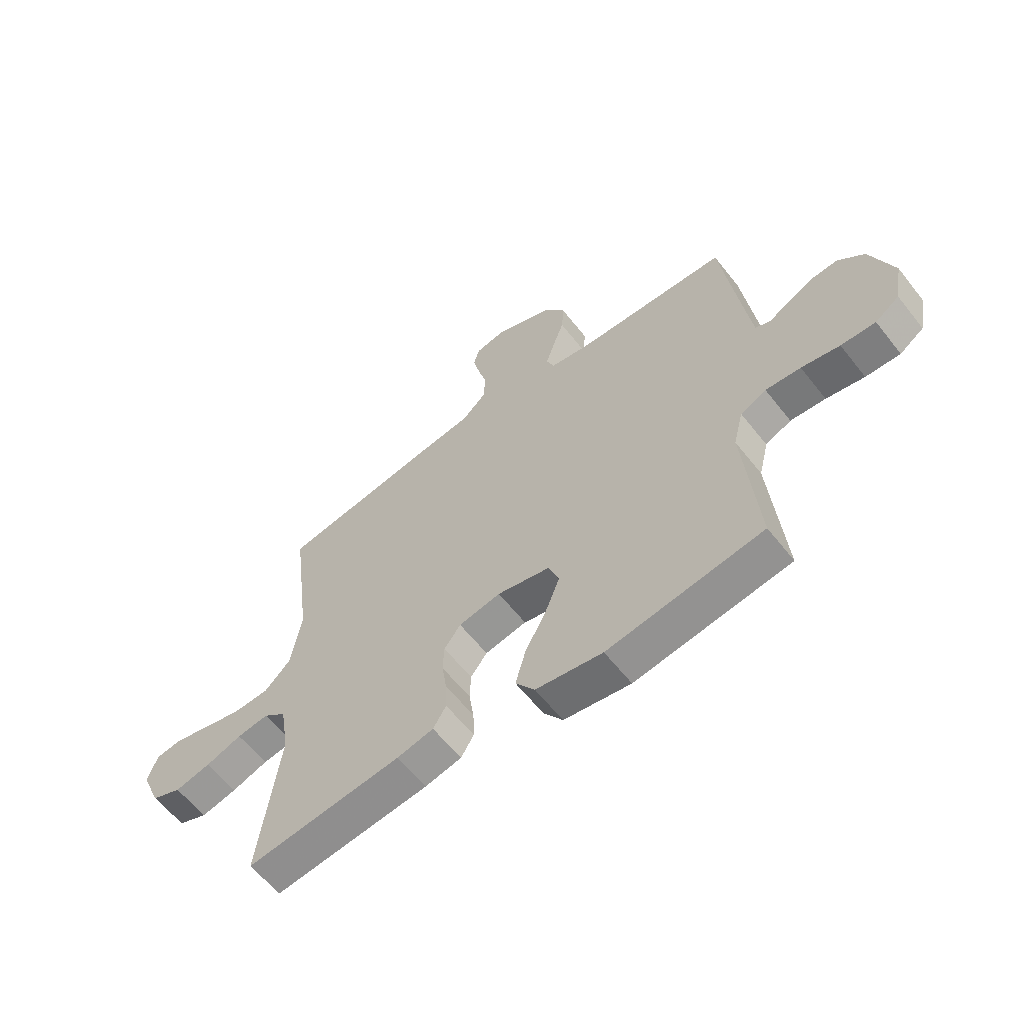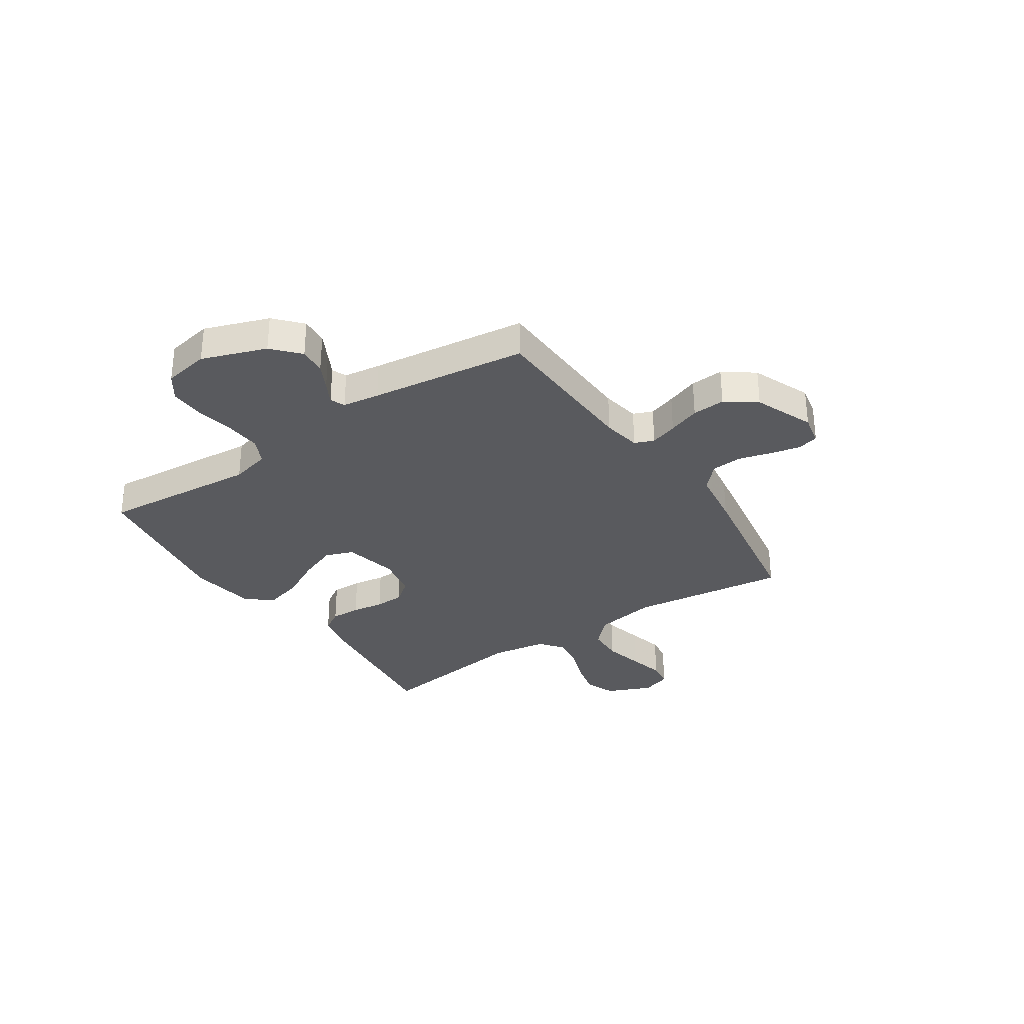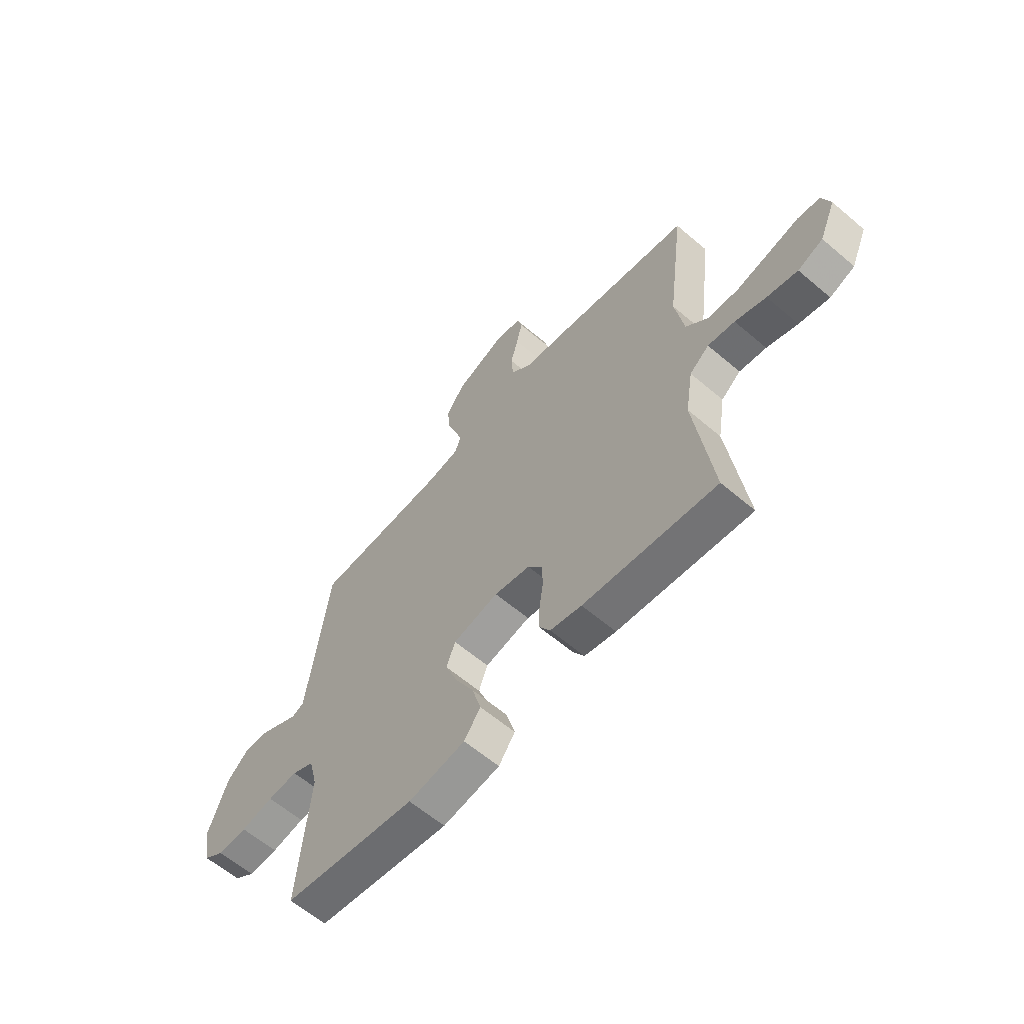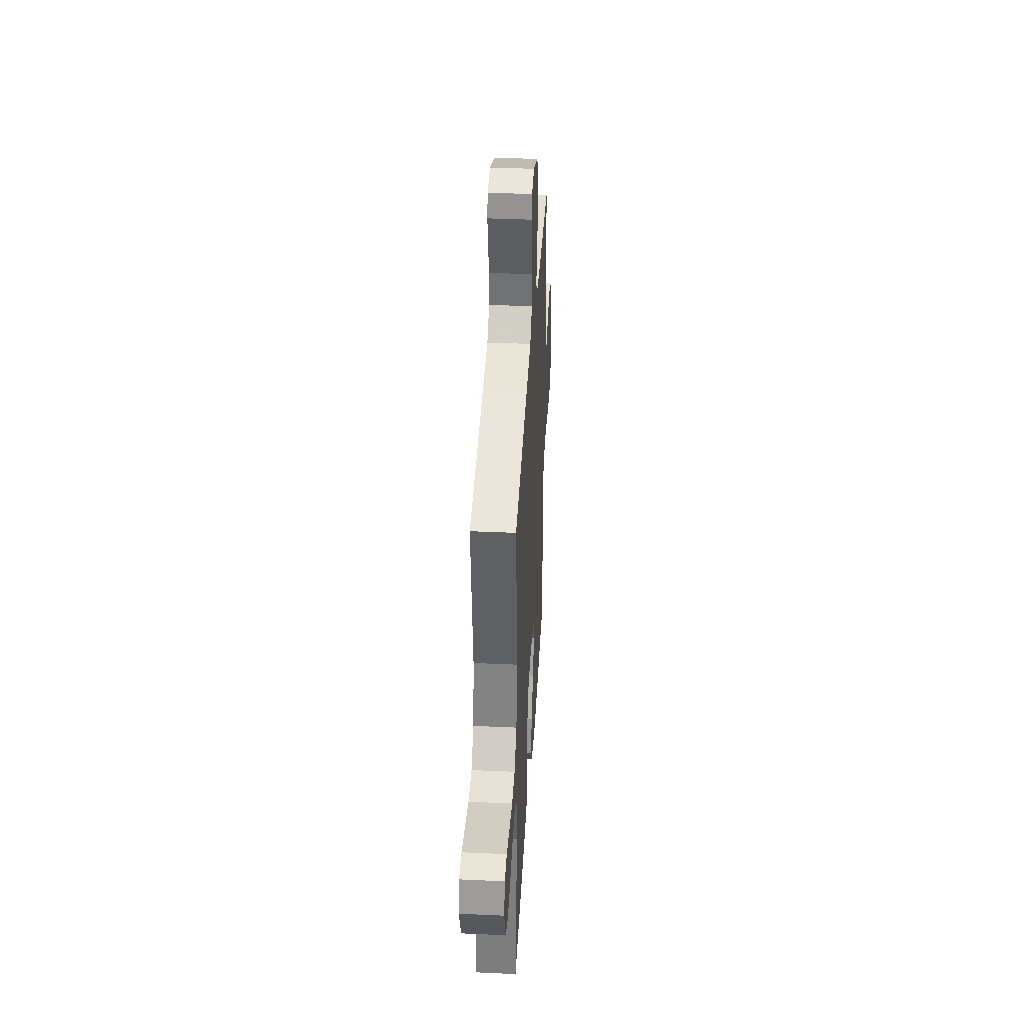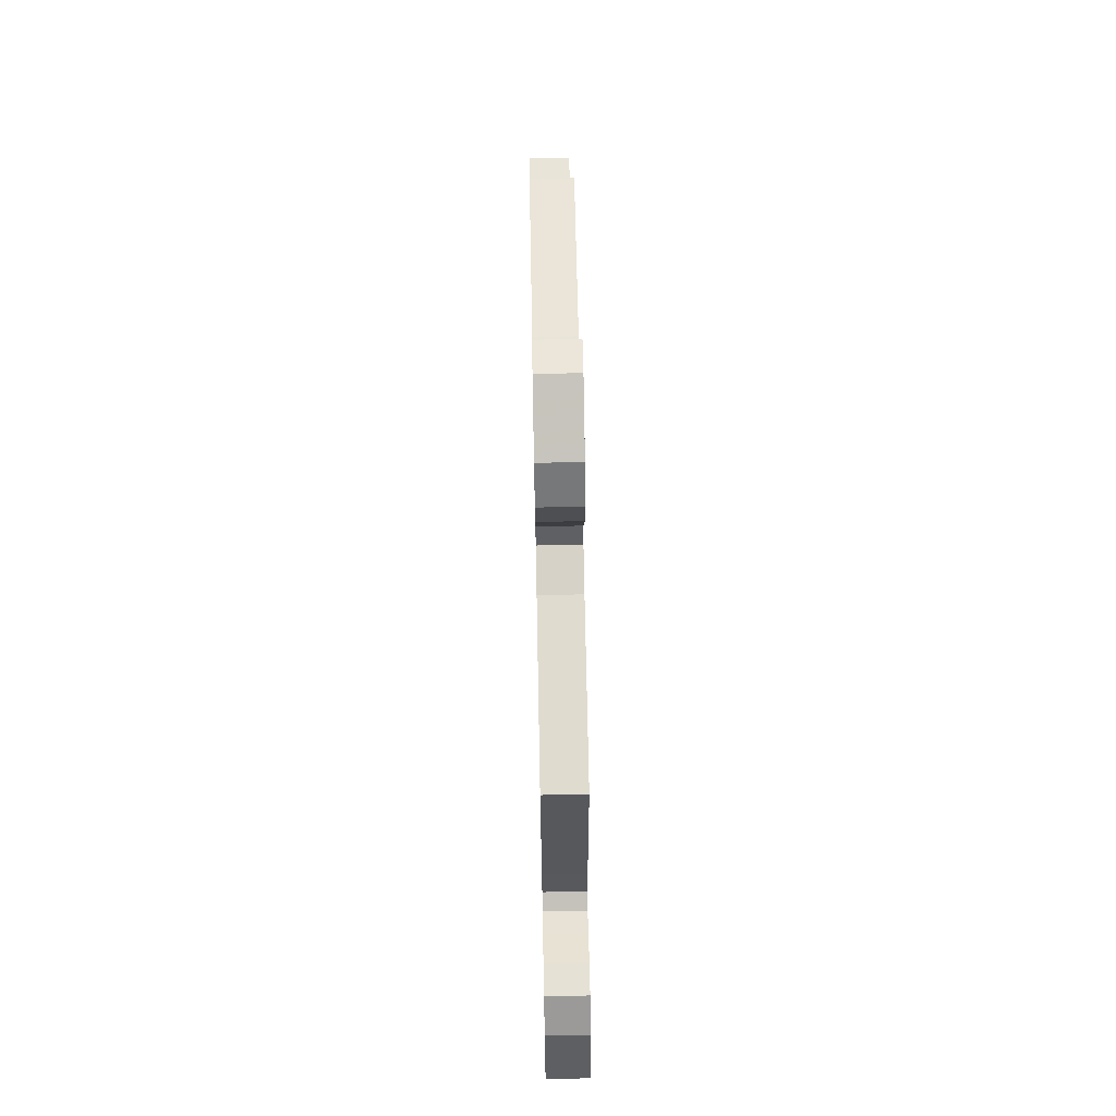
<metadata>
{"format":"obj","ext":"obj","renderer":"f3d","projection":"perspective","resolution":1024,"background":"white","views":[{"elev":-60.7,"azim":-141.9,"up":"+Z"},{"elev":-31.8,"azim":-56.1,"up":"+Y"},{"elev":-61.4,"azim":49.1,"up":"+Z"},{"elev":38.1,"azim":93.3,"up":"+Z"},{"elev":68.6,"azim":-91.1,"up":"+Z"}]}
</metadata>
<code>
v -0.5 0.07 -0.5
v -0.474 0.07 -0.2
v -0.493 0.07 -0.124
v -0.543 0.07 -0.1
v -0.611 0.07 -0.105
v -0.685 0.07 -0.119
v -0.752 0.07 -0.121
v -0.799 0.07 -0.088
v -0.815 0.07 0
v -0.771 0.07 0.123
v -0.72 0.07 0.169
v -0.668 0.07 0.165
v -0.618 0.07 0.139
v -0.577 0.07 0.117
v -0.549 0.07 0.129
v -0.539 0.07 0.2
v -0.5 0.07 0.5
v -0.2 0.07 0.51
v -0.127 0.07 0.523
v -0.112 0.07 0.56
v -0.129 0.07 0.612
v -0.151 0.07 0.673
v -0.155 0.07 0.736
v -0.113 0.07 0.794
v 0 0.07 0.84
v 0.058 0.07 0.828
v 0.069 0.07 0.788
v 0.056 0.07 0.731
v 0.039 0.07 0.668
v 0.043 0.07 0.609
v 0.089 0.07 0.566
v 0.2 0.07 0.55
v 0.5 0.07 0.5
v 0.462 0.07 0.2
v 0.482 0.07 0.081
v 0.533 0.07 0.031
v 0.602 0.07 0.028
v 0.677 0.07 0.046
v 0.746 0.07 0.063
v 0.796 0.07 0.056
v 0.815 0.07 0
v 0.778 0.07 -0.086
v 0.721 0.07 -0.109
v 0.652 0.07 -0.093
v 0.582 0.07 -0.068
v 0.521 0.07 -0.059
v 0.477 0.07 -0.094
v 0.46 0.07 -0.2
v 0.5 0.07 -0.5
v 0.2 0.07 -0.466
v 0.129 0.07 -0.45
v 0.104 0.07 -0.409
v 0.106 0.07 -0.352
v 0.115 0.07 -0.291
v 0.113 0.07 -0.235
v 0.081 0.07 -0.193
v 0 0.07 -0.177
v -0.103 0.07 -0.2
v -0.123 0.07 -0.254
v -0.095 0.07 -0.326
v -0.054 0.07 -0.403
v -0.034 0.07 -0.474
v -0.071 0.07 -0.526
v -0.2 0.07 -0.546
v -0.5 0 -0.5
v -0.474 0 -0.2
v -0.493 0 -0.124
v -0.543 0 -0.1
v -0.611 0 -0.105
v -0.685 0 -0.119
v -0.752 0 -0.121
v -0.799 0 -0.088
v -0.815 0 0
v -0.771 0 0.123
v -0.72 0 0.169
v -0.668 0 0.165
v -0.618 0 0.139
v -0.577 0 0.117
v -0.549 0 0.129
v -0.539 0 0.2
v -0.5 0 0.5
v -0.2 0 0.51
v -0.127 0 0.523
v -0.112 0 0.56
v -0.129 0 0.612
v -0.151 0 0.673
v -0.155 0 0.736
v -0.113 0 0.794
v 0 0 0.84
v 0.058 0 0.828
v 0.069 0 0.788
v 0.056 0 0.731
v 0.039 0 0.668
v 0.043 0 0.609
v 0.089 0 0.566
v 0.2 0 0.55
v 0.5 0 0.5
v 0.462 0 0.2
v 0.482 0 0.081
v 0.533 0 0.031
v 0.602 0 0.028
v 0.677 0 0.046
v 0.746 0 0.063
v 0.796 0 0.056
v 0.815 0 0
v 0.778 0 -0.086
v 0.721 0 -0.109
v 0.652 0 -0.093
v 0.582 0 -0.068
v 0.521 0 -0.059
v 0.477 0 -0.094
v 0.46 0 -0.2
v 0.5 0 -0.5
v 0.2 0 -0.466
v 0.129 0 -0.45
v 0.104 0 -0.409
v 0.106 0 -0.352
v 0.115 0 -0.291
v 0.113 0 -0.235
v 0.081 0 -0.193
v 0 0 -0.177
v -0.103 0 -0.2
v -0.123 0 -0.254
v -0.095 0 -0.326
v -0.054 0 -0.403
v -0.034 0 -0.474
v -0.071 0 -0.526
v -0.2 0 -0.546
f 63 64 1 2
f 60 61 62 63
f 59 60 63 2
f 58 59 2 3
f 57 58 3 4
f 51 52 53 54
f 51 54 55
f 48 49 50 51
f 47 48 51 55
f 46 47 55 56
f 42 43 44 45
f 42 45 46
f 41 42 46
f 38 39 40 41
f 37 38 41 46
f 36 37 46 56
f 31 32 33 34
f 30 31 34 35
f 26 27 28 29
f 24 25 26 29
f 24 29 30
f 21 22 23 24
f 20 21 24 30
f 19 20 30 35
f 16 17 18
f 15 16 18 19
f 11 12 13 14
f 9 10 11 14
f 9 14 15
f 8 9 15
f 5 6 7 8
f 4 5 8 15
f 57 4 15 19
f 36 56 57
f 19 35 36 57
f 66 65 128 127
f 127 126 125 124
f 66 127 124 123
f 67 66 123 122
f 68 67 122 121
f 118 117 116 115
f 119 118 115
f 115 114 113 112
f 119 115 112 111
f 120 119 111 110
f 109 108 107 106
f 110 109 106
f 110 106 105
f 105 104 103 102
f 110 105 102 101
f 120 110 101 100
f 98 97 96 95
f 99 98 95 94
f 93 92 91 90
f 93 90 89 88
f 94 93 88
f 88 87 86 85
f 94 88 85 84
f 99 94 84 83
f 82 81 80
f 83 82 80 79
f 78 77 76 75
f 78 75 74 73
f 79 78 73
f 79 73 72
f 72 71 70 69
f 79 72 69 68
f 83 79 68 121
f 121 120 100
f 121 100 99 83
f 1 65 66 2
f 2 66 67 3
f 3 67 68 4
f 4 68 69 5
f 5 69 70 6
f 6 70 71 7
f 7 71 72 8
f 8 72 73 9
f 9 73 74 10
f 10 74 75 11
f 11 75 76 12
f 12 76 77 13
f 13 77 78 14
f 14 78 79 15
f 15 79 80 16
f 16 80 81 17
f 17 81 82 18
f 18 82 83 19
f 19 83 84 20
f 20 84 85 21
f 21 85 86 22
f 22 86 87 23
f 23 87 88 24
f 24 88 89 25
f 25 89 90 26
f 26 90 91 27
f 27 91 92 28
f 28 92 93 29
f 29 93 94 30
f 30 94 95 31
f 31 95 96 32
f 32 96 97 33
f 33 97 98 34
f 34 98 99 35
f 35 99 100 36
f 36 100 101 37
f 37 101 102 38
f 38 102 103 39
f 39 103 104 40
f 40 104 105 41
f 41 105 106 42
f 42 106 107 43
f 43 107 108 44
f 44 108 109 45
f 45 109 110 46
f 46 110 111 47
f 47 111 112 48
f 48 112 113 49
f 49 113 114 50
f 50 114 115 51
f 51 115 116 52
f 52 116 117 53
f 53 117 118 54
f 54 118 119 55
f 55 119 120 56
f 56 120 121 57
f 57 121 122 58
f 58 122 123 59
f 59 123 124 60
f 60 124 125 61
f 61 125 126 62
f 62 126 127 63
f 63 127 128 64
f 64 128 65 1

</code>
